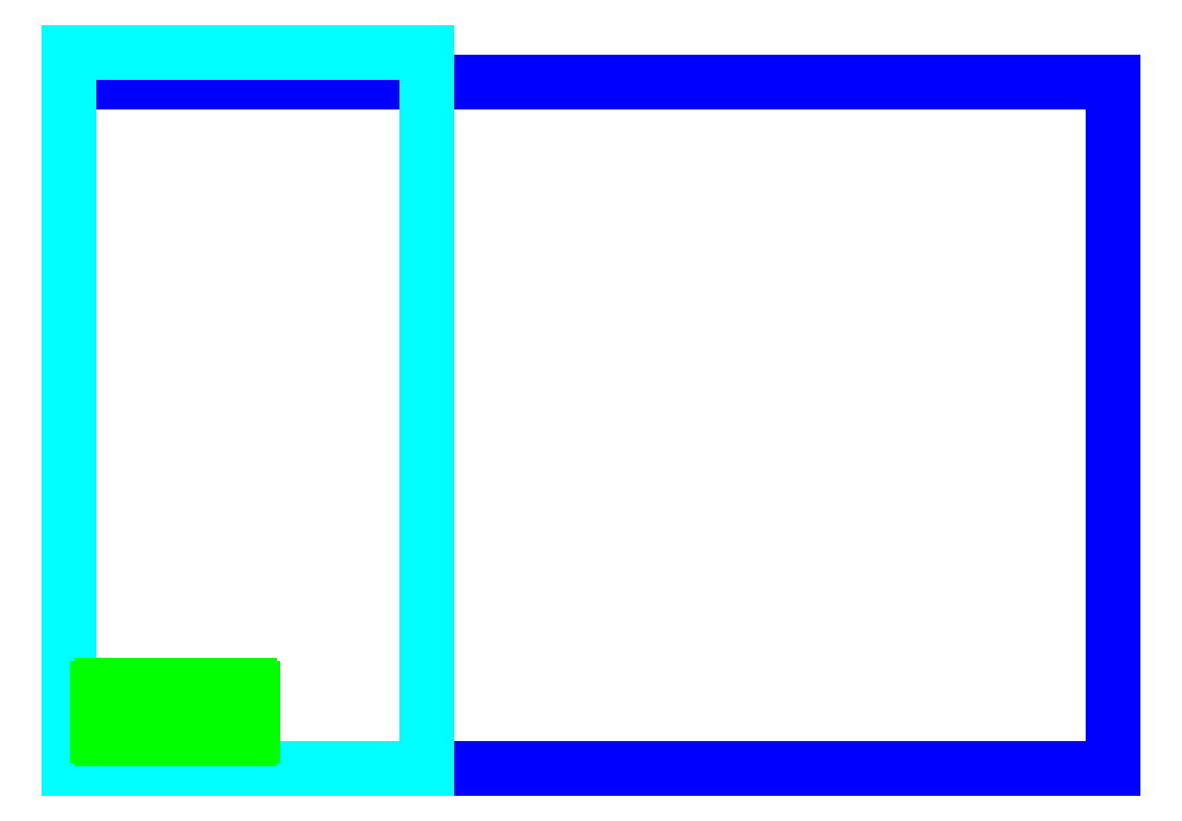
<metadata>
{"format":"dxf","ext":"dxf","renderer":"ezdxf+matplotlib","layout":"modelspace","background":"white","min_lineweight":24,"dpi":150}
</metadata>
<code>
0
SECTION
2
ENTITIES
0
LINE
8
lasercutter
10
0
20
0
11
35
21
0
0
LINE
8
lasercutter
10
35
20
0
11
35
21
23
0
LINE
8
lasercutter
10
35
20
23
11
0
21
23
0
LINE
8
lasercutter
10
0
20
23
11
0
21
0
0
LINE
8
material
10
0
20
0
11
12
21
0
0
LINE
8
material
10
12
20
0
11
12
21
24
0
LINE
8
material
10
12
20
24
11
0
21
24
0
LINE
8
material
10
0
20
24
11
0
21
0
0
CIRCLE
8
vector
10
1.299
20
1.4
40
0.0625
0
CIRCLE
8
vector
10
3.151
20
1.4
40
0.0625
0
ARC
8
vector
10
1.1
20
1.675
40
0.125
50
90
51
180
0
LINE
8
vector
10
3.35
20
1.8
11
1.1
21
1.8
0
ARC
8
vector
10
3.35
20
1.675
40
0.125
50
360
51
90
0
LINE
8
vector
10
3.475
20
1.125
11
3.475
21
1.675
0
ARC
8
vector
10
3.35
20
1.125
40
0.125
50
270
51
0
0
LINE
8
vector
10
1.1
20
1
11
3.35
21
1
0
LINE
8
vector
10
0.975
20
1.675
11
0.975
21
1.125
0
ARC
8
vector
10
1.1
20
1.125
40
0.125
50
180
51
270
0
CIRCLE
8
vector
10
3.999
20
1.4
40
0.0625
0
CIRCLE
8
vector
10
5.851
20
1.4
40
0.0625
0
ARC
8
vector
10
3.8
20
1.675
40
0.125
50
90
51
180
0
LINE
8
vector
10
6.05
20
1.8
11
3.8
21
1.8
0
ARC
8
vector
10
6.05
20
1.675
40
0.125
50
360
51
90
0
LINE
8
vector
10
6.175
20
1.125
11
6.175
21
1.675
0
ARC
8
vector
10
6.05
20
1.125
40
0.125
50
270
51
0
0
LINE
8
vector
10
3.8
20
1
11
6.05
21
1
0
LINE
8
vector
10
3.675
20
1.675
11
3.675
21
1.125
0
ARC
8
vector
10
3.8
20
1.125
40
0.125
50
180
51
270
0
CIRCLE
8
vector
10
1.299
20
2.4
40
0.0625
0
CIRCLE
8
vector
10
3.151
20
2.4
40
0.0625
0
ARC
8
vector
10
1.1
20
2.675
40
0.125
50
90
51
180
0
LINE
8
vector
10
3.35
20
2.8
11
1.1
21
2.8
0
ARC
8
vector
10
3.35
20
2.675
40
0.125
50
360
51
90
0
LINE
8
vector
10
3.475
20
2.125
11
3.475
21
2.675
0
ARC
8
vector
10
3.35
20
2.125
40
0.125
50
270
51
0
0
LINE
8
vector
10
1.1
20
2
11
3.35
21
2
0
LINE
8
vector
10
0.975
20
2.675
11
0.975
21
2.125
0
ARC
8
vector
10
1.1
20
2.125
40
0.125
50
180
51
270
0
CIRCLE
8
vector
10
3.999
20
2.4
40
0.0625
0
CIRCLE
8
vector
10
5.851
20
2.4
40
0.0625
0
ARC
8
vector
10
3.8
20
2.675
40
0.125
50
90
51
180
0
LINE
8
vector
10
6.05
20
2.8
11
3.8
21
2.8
0
ARC
8
vector
10
6.05
20
2.675
40
0.125
50
360
51
90
0
LINE
8
vector
10
6.175
20
2.125
11
6.175
21
2.675
0
ARC
8
vector
10
6.05
20
2.125
40
0.125
50
270
51
0
0
LINE
8
vector
10
3.8
20
2
11
6.05
21
2
0
LINE
8
vector
10
3.675
20
2.675
11
3.675
21
2.125
0
ARC
8
vector
10
3.8
20
2.125
40
0.125
50
180
51
270
0
ARC
8
vector
10
1.433
20
2.63
40
0.025
50
90
51
180
0
LINE
8
vector
10
1.408
20
2.63
11
1.408
21
2.17
0
ARC
8
vector
10
1.433
20
2.17
40
0.025
50
180
51
270
0
LINE
8
vector
10
3.018
20
2.655
11
1.433
21
2.655
0
ARC
8
vector
10
3.018
20
2.63
40
0.025
50
0
51
90
0
LINE
8
vector
10
3.043
20
2.17
11
3.043
21
2.63
0
LINE
8
vector
10
1.433
20
2.145
11
3.018
21
2.145
0
ARC
8
vector
10
3.018
20
2.17
40
0.025
50
270
51
0
0
ARC
8
vector
10
1.433
20
1.63
40
0.025
50
90
51
180
0
LINE
8
vector
10
1.408
20
1.63
11
1.408
21
1.17
0
ARC
8
vector
10
1.433
20
1.17
40
0.025
50
180
51
270
0
LINE
8
vector
10
3.018
20
1.655
11
1.433
21
1.655
0
ARC
8
vector
10
3.018
20
1.63
40
0.025
50
0
51
90
0
LINE
8
vector
10
1.433
20
1.145
11
3.018
21
1.145
0
LINE
8
vector
10
3.043
20
1.17
11
3.043
21
1.63
0
ARC
8
vector
10
3.018
20
1.17
40
0.025
50
270
51
0
0
ARC
8
vector
10
4.133
20
2.63
40
0.025
50
90
51
180
0
LINE
8
vector
10
4.107
20
2.63
11
4.107
21
2.17
0
ARC
8
vector
10
4.133
20
2.17
40
0.025
50
180
51
270
0
LINE
8
vector
10
5.718
20
2.655
11
4.133
21
2.655
0
ARC
8
vector
10
5.718
20
2.63
40
0.025
50
0
51
90
0
LINE
8
vector
10
4.133
20
2.145
11
5.718
21
2.145
0
LINE
8
vector
10
5.742
20
2.17
11
5.742
21
2.63
0
ARC
8
vector
10
5.718
20
2.17
40
0.025
50
270
51
0
0
ARC
8
vector
10
4.133
20
1.63
40
0.025
50
90
51
180
0
LINE
8
vector
10
4.107
20
1.63
11
4.107
21
1.17
0
ARC
8
vector
10
4.133
20
1.17
40
0.025
50
180
51
270
0
LINE
8
vector
10
5.718
20
1.655
11
4.133
21
1.655
0
ARC
8
vector
10
5.718
20
1.63
40
0.025
50
0
51
90
0
LINE
8
vector
10
5.742
20
1.17
11
5.742
21
1.63
0
LINE
8
vector
10
4.133
20
1.145
11
5.718
21
1.145
0
ARC
8
vector
10
5.718
20
1.17
40
0.025
50
270
51
0
0
ENDSEC
0
EOF

</code>
